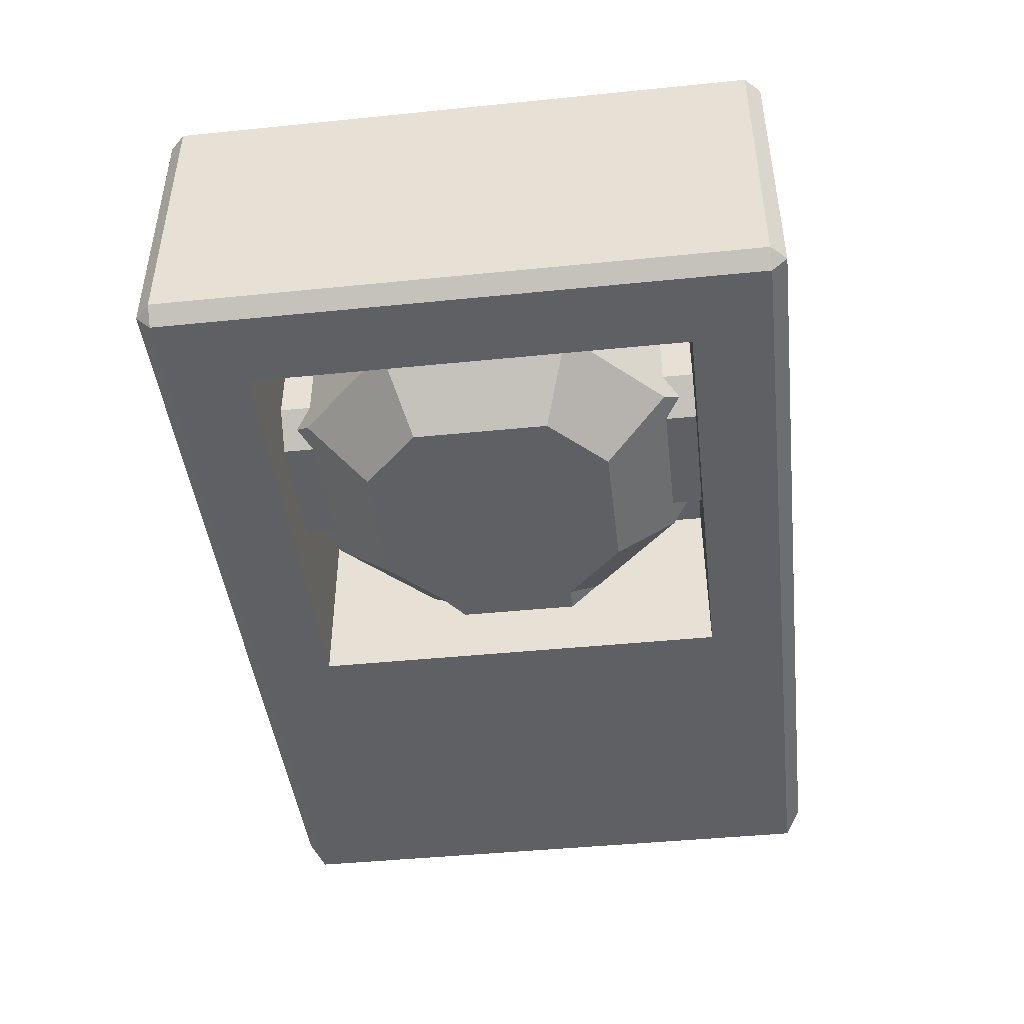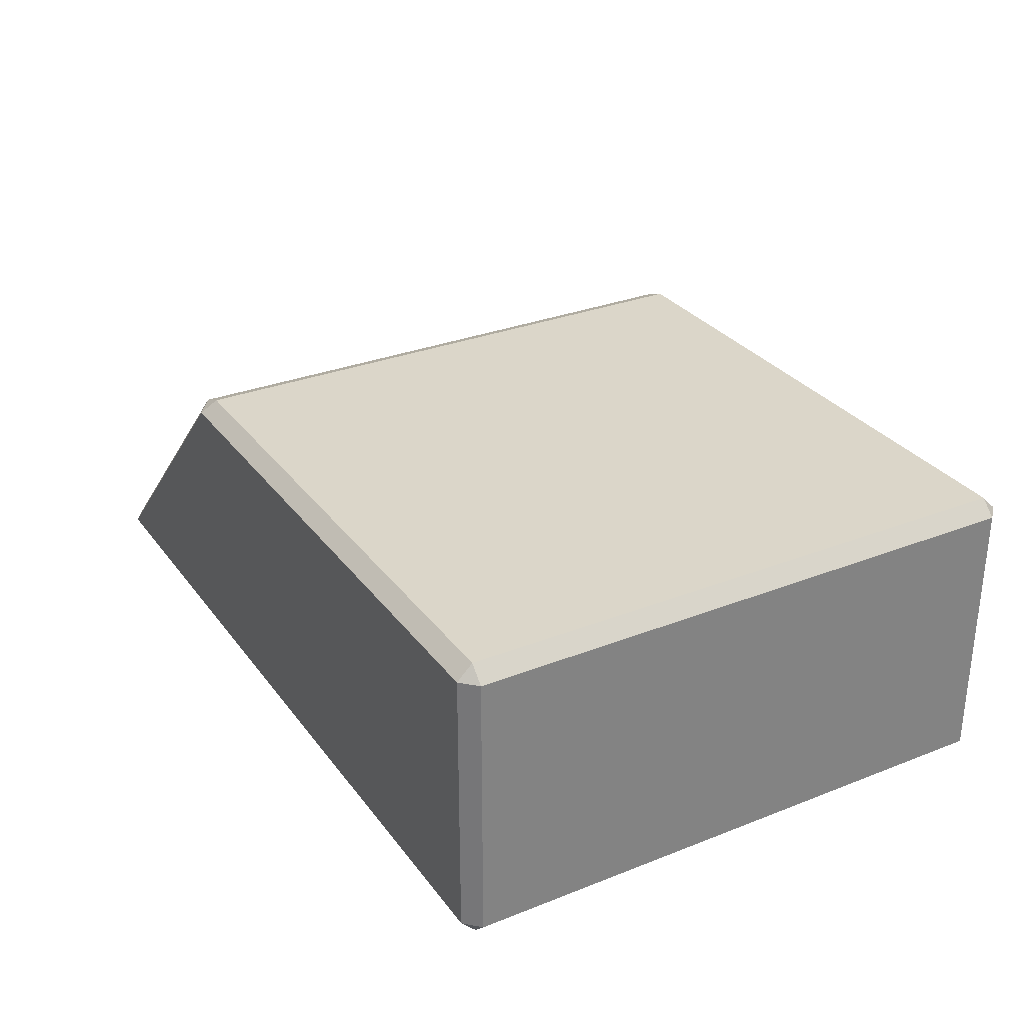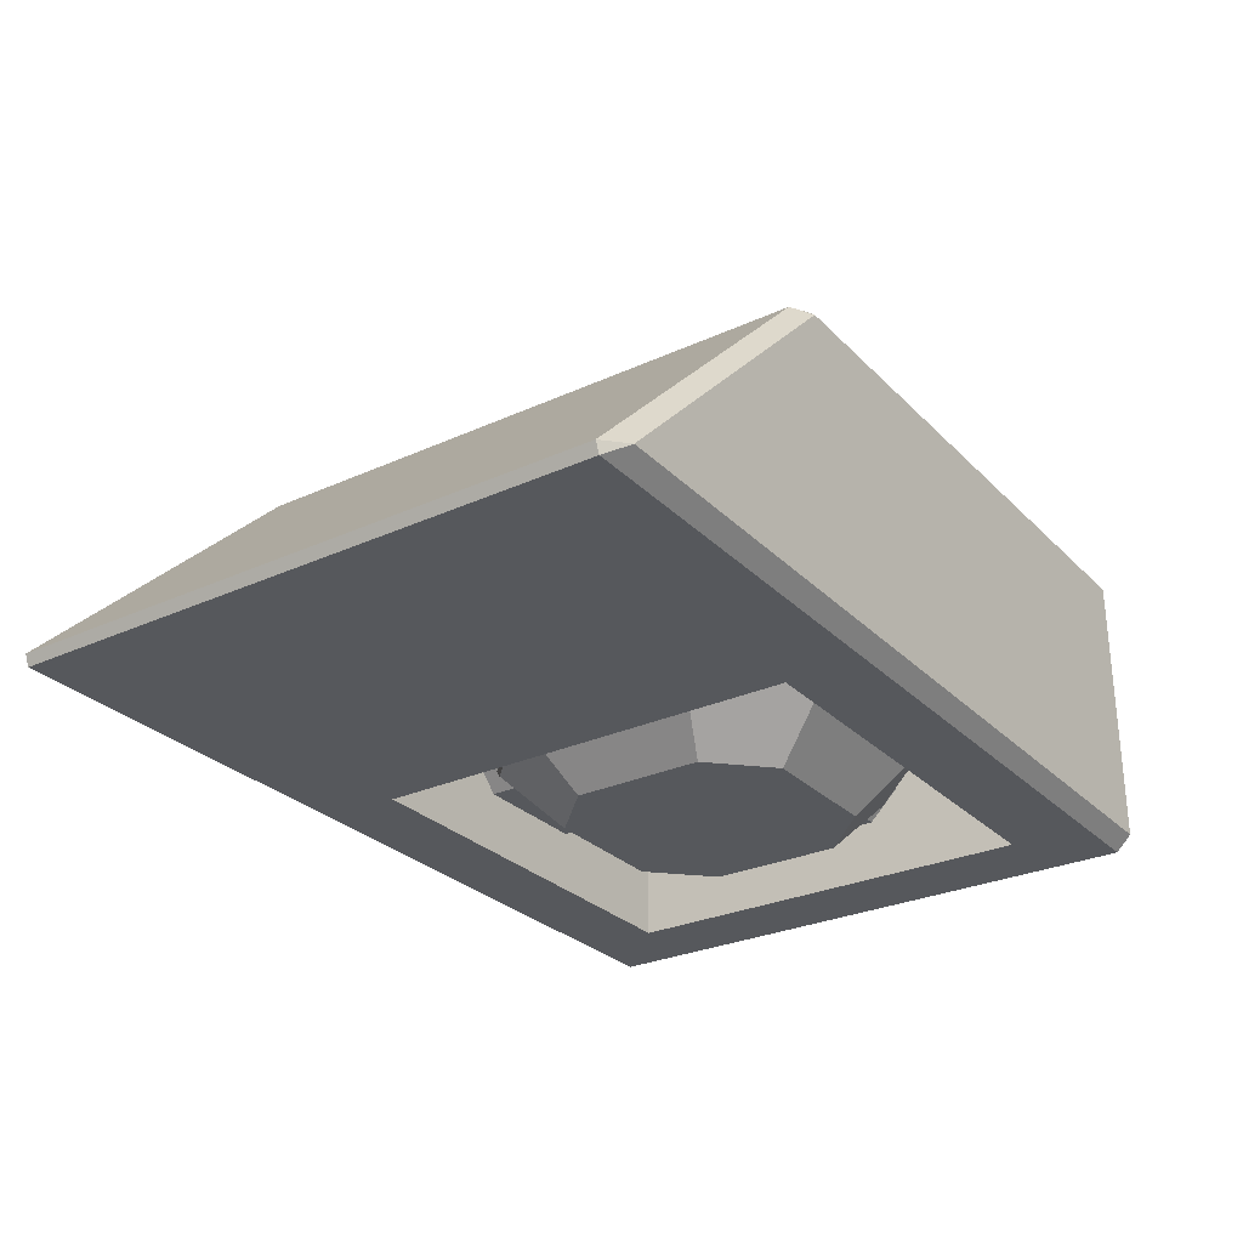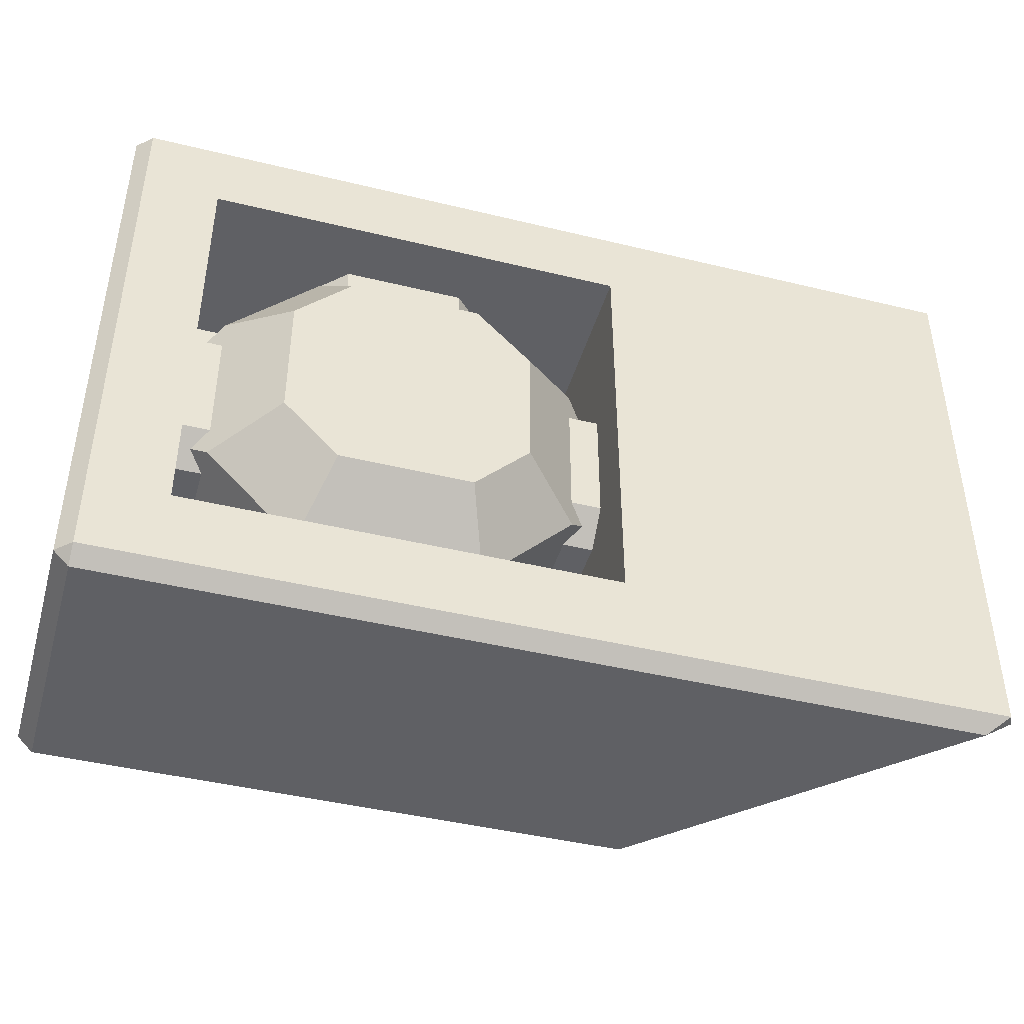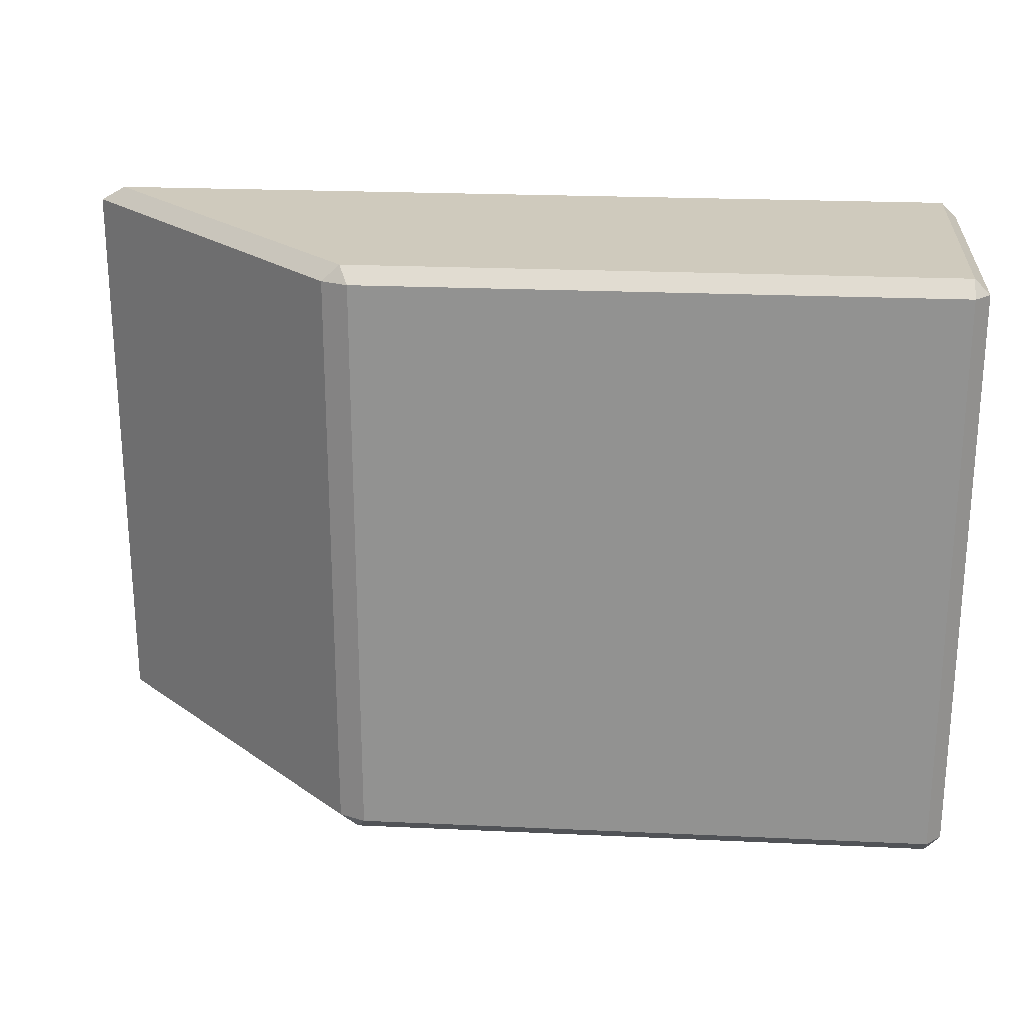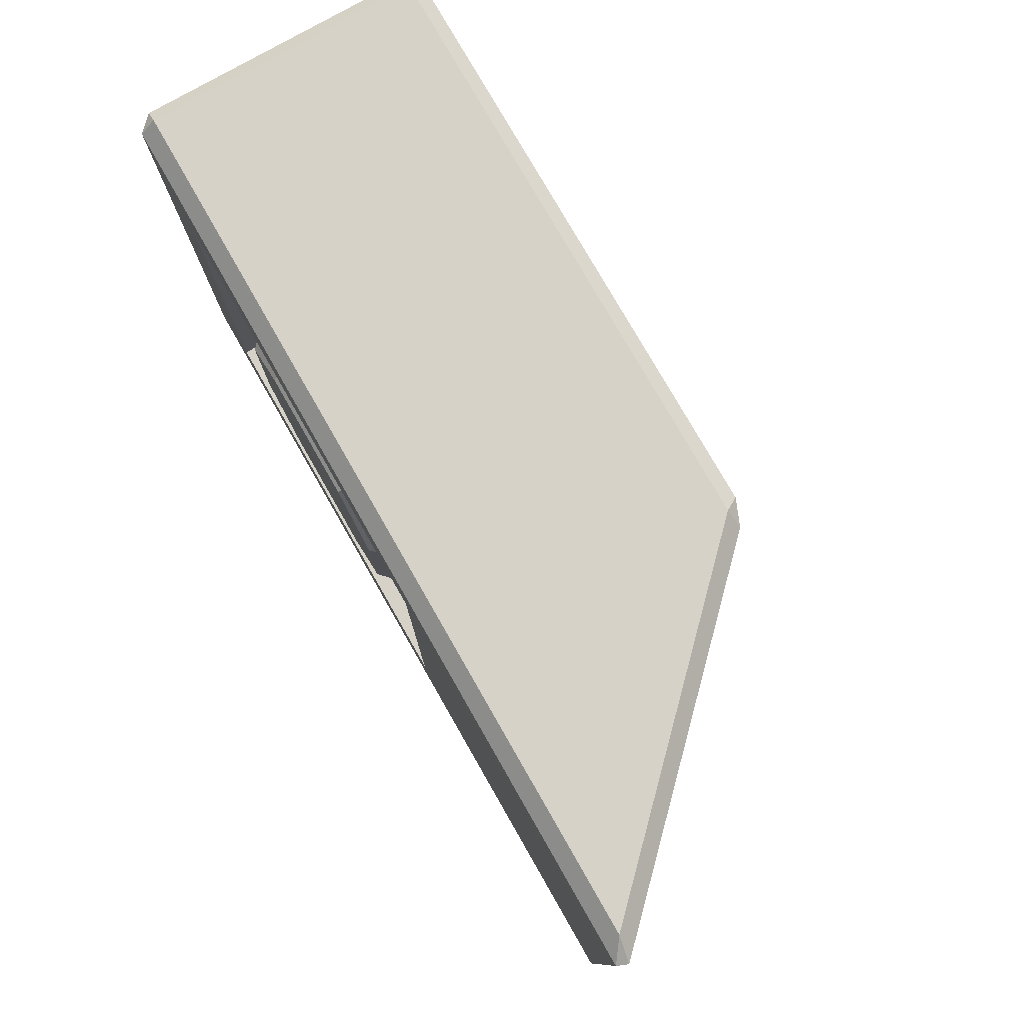
<metadata>
{"format":"obj","ext":"obj","renderer":"f3d","projection":"perspective","resolution":1024,"background":"white","views":[{"elev":-44.6,"azim":-83.3,"up":"+Y"},{"elev":30.1,"azim":-119.8,"up":"+Y"},{"elev":-28.2,"azim":124.6,"up":"+Y"},{"elev":-43.6,"azim":-16.0,"up":"+Z"},{"elev":23.0,"azim":-175.5,"up":"+Z"},{"elev":78.0,"azim":60.2,"up":"+Z"}]}
</metadata>
<code>
o VergeBlock_v2
v -0.2 0.1 0.1
v -0.15 0.1 0.1
v -0.175 0.125 0.125
v -0.15 0.15 0.15
v -0.2 0.15 0.15
v -0.2 0.3 0.15
v -0.15 0.3 0.15
v -0.2 0.15 -0.15
v -0.15 0.15 -0.15
v -0.175 0.125 -0.125
v -0.15 0.1 -0.1
v -0.2 0.1 -0.1
v -0.15 0.3 -0.15
v -0.2 0.3 -0.15
v -0.4 0.1 -0.3
v -0.4 0.1 -0.35
v -0.375 0.125 -0.325
v -0.35 0.15 -0.35
v -0.35 0.15 -0.3
v -0.35 0.3 -0.3
v -0.35 0.3 -0.35
v -0.65 0.15 -0.3
v -0.65 0.15 -0.35
v -0.625 0.125 -0.325
v -0.6 0.1 -0.35
v -0.6 0.1 -0.3
v -0.65 0.3 -0.35
v -0.65 0.3 -0.3
v -0.8 0.1 -0.1
v -0.85 0.1 -0.1
v -0.825 0.125 -0.125
v -0.85 0.15 -0.15
v -0.8 0.15 -0.15
v -0.8 0.3 -0.15
v -0.85 0.3 -0.15
v -0.8 0.15 0.15
v -0.85 0.15 0.15
v -0.825 0.125 0.125
v -0.85 0.1 0.1
v -0.8 0.1 0.1
v -0.85 0.3 0.15
v -0.8 0.3 0.15
v -0.6 0.1 0.3
v -0.6 0.1 0.35
v -0.625 0.125 0.325
v -0.65 0.15 0.35
v -0.65 0.15 0.3
v -0.65 0.3 0.3
v -0.65 0.3 0.35
v -0.35 0.15 0.3
v -0.35 0.15 0.35
v -0.375 0.125 0.325
v -0.4 0.1 0.35
v -0.4 0.1 0.3
v -0.35 0.3 0.35
v -0.35 0.3 0.3
v -0.15 0.3 -0.35
v -0.15 0 -0.35
v -0.85 0 -0.35
v -0.85 0.3 -0.35
v -0.15 0.3 0.35
v -0.85 0 0.35
v -0.85 0.3 0.35
v -0.15 0 0.35
v -0.35 0.1 -0.3
v -0.3914 0 -0.2
v -0.6086 0 -0.2
v -0.65 0.1 -0.3
v -0.7 0 -0.1086
v -0.8 0.1 -0.15
v -0.7 0 0.1086
v -0.8 0.1 0.15
v -0.6086 0 0.2
v -0.65 0.1 0.3
v -0.3914 0 0.2
v -0.35 0.1 0.3
v -0.2 0.1 0.15
v -0.3 0 0.1086
v -0.3 0 -0.1086
v -0.2 0.1 -0.15
v -0.975 0.025 0.5
v -1 0.025 0.475
v -0.975 0 0.475
v -0.975 0.475 0.5
v -0.975 0.5 0.475
v -1 0.475 0.475
v 0.4396 0.025 0.5
v 0.475 0 0.475
v 0.4823 0.01768 0.475
v -0.975 0.025 -0.5
v -0.975 0 -0.475
v -1 0.025 -0.475
v -0.01035 0.475 0.5
v 0.01768 0.4823 0.475
v -0.025 0.5 0.475
v -0.975 0.475 -0.5
v -1 0.475 -0.475
v -0.975 0.5 -0.475
v 0.4396 0.025 -0.5
v 0.4823 0.01768 -0.475
v 0.475 0 -0.475
v -0.01035 0.475 -0.5
v -0.025 0.5 -0.475
v 0.01768 0.4823 -0.475
f 1 2 3
f 3 2 4
f 3 4 5
f 5 4 6
f 6 4 7
f 8 9 10
f 10 9 11
f 10 11 12
f 9 8 13
f 13 8 14
f 15 16 17
f 17 16 18
f 17 18 19
f 19 18 20
f 20 18 21
f 22 23 24
f 24 23 25
f 24 25 26
f 23 22 27
f 27 22 28
f 29 30 31
f 31 30 32
f 31 32 33
f 33 32 34
f 34 32 35
f 36 37 38
f 38 37 39
f 38 39 40
f 37 36 41
f 41 36 42
f 43 44 45
f 45 44 46
f 45 46 47
f 47 46 48
f 48 46 49
f 50 51 52
f 52 51 53
f 52 53 54
f 51 50 55
f 55 50 56
f 15 26 16
f 16 26 25
f 21 18 57
f 57 18 58
f 58 18 16
f 58 16 25
f 58 25 59
f 59 25 23
f 59 23 60
f 60 23 27
f 27 28 60
f 60 28 34
f 60 34 35
f 2 1 11
f 11 1 12
f 7 61 6
f 6 61 56
f 56 61 55
f 30 29 39
f 39 29 40
f 35 32 60
f 60 32 59
f 59 32 30
f 59 30 62
f 62 30 39
f 62 39 37
f 41 63 37
f 37 63 62
f 41 42 63
f 63 42 48
f 63 48 49
f 43 54 44
f 44 54 53
f 49 46 63
f 63 46 62
f 62 46 44
f 62 44 53
f 62 53 64
f 64 53 51
f 64 51 61
f 61 51 55
f 65 66 15
f 15 66 67
f 15 67 26
f 26 67 68
f 26 68 24
f 15 17 65
f 69 70 67
f 67 70 68
f 70 69 29
f 29 69 71
f 29 71 40
f 40 71 72
f 40 72 38
f 29 31 70
f 73 74 71
f 71 74 72
f 74 73 43
f 43 73 75
f 43 75 54
f 54 75 76
f 54 76 52
f 43 45 74
f 77 76 78
f 78 76 75
f 1 78 12
f 12 78 79
f 12 79 80
f 3 77 1
f 1 77 78
f 80 10 12
f 65 80 66
f 66 80 79
f 77 5 76
f 76 5 50
f 76 50 52
f 77 3 5
f 5 6 50
f 50 6 56
f 65 19 80
f 80 19 8
f 80 8 10
f 65 17 19
f 19 20 8
f 8 20 14
f 67 66 69
f 69 66 71
f 71 66 79
f 71 79 73
f 73 79 78
f 73 78 75
f 70 33 68
f 68 33 22
f 68 22 24
f 70 31 33
f 33 34 22
f 22 34 28
f 74 47 72
f 72 47 36
f 72 36 38
f 74 45 47
f 47 48 36
f 36 48 42
f 13 57 9
f 9 57 58
f 9 58 11
f 11 58 64
f 11 64 2
f 2 64 4
f 4 64 61
f 4 61 7
f 21 57 20
f 20 57 14
f 14 57 13
f 81 82 83
f 84 85 86
f 87 88 89
f 90 91 92
f 92 91 82
f 82 91 83
f 93 94 95
f 96 97 98
f 98 97 85
f 85 97 86
f 99 100 101
f 101 100 88
f 88 100 89
f 90 99 91
f 91 99 101
f 102 103 104
f 104 103 94
f 94 103 95
f 100 99 104
f 104 99 102
f 102 96 103
f 103 96 98
f 96 90 97
f 97 90 92
f 85 84 95
f 95 84 93
f 93 87 94
f 94 87 89
f 88 87 83
f 83 87 81
f 81 84 82
f 82 84 86
f 97 92 86
f 86 92 82
f 58 88 64
f 64 88 83
f 64 83 62
f 62 83 59
f 59 83 91
f 59 91 58
f 58 91 101
f 58 101 88
f 99 90 102
f 102 90 96
f 94 89 104
f 104 89 100
f 103 98 95
f 95 98 85
f 84 81 93
f 93 81 87

</code>
